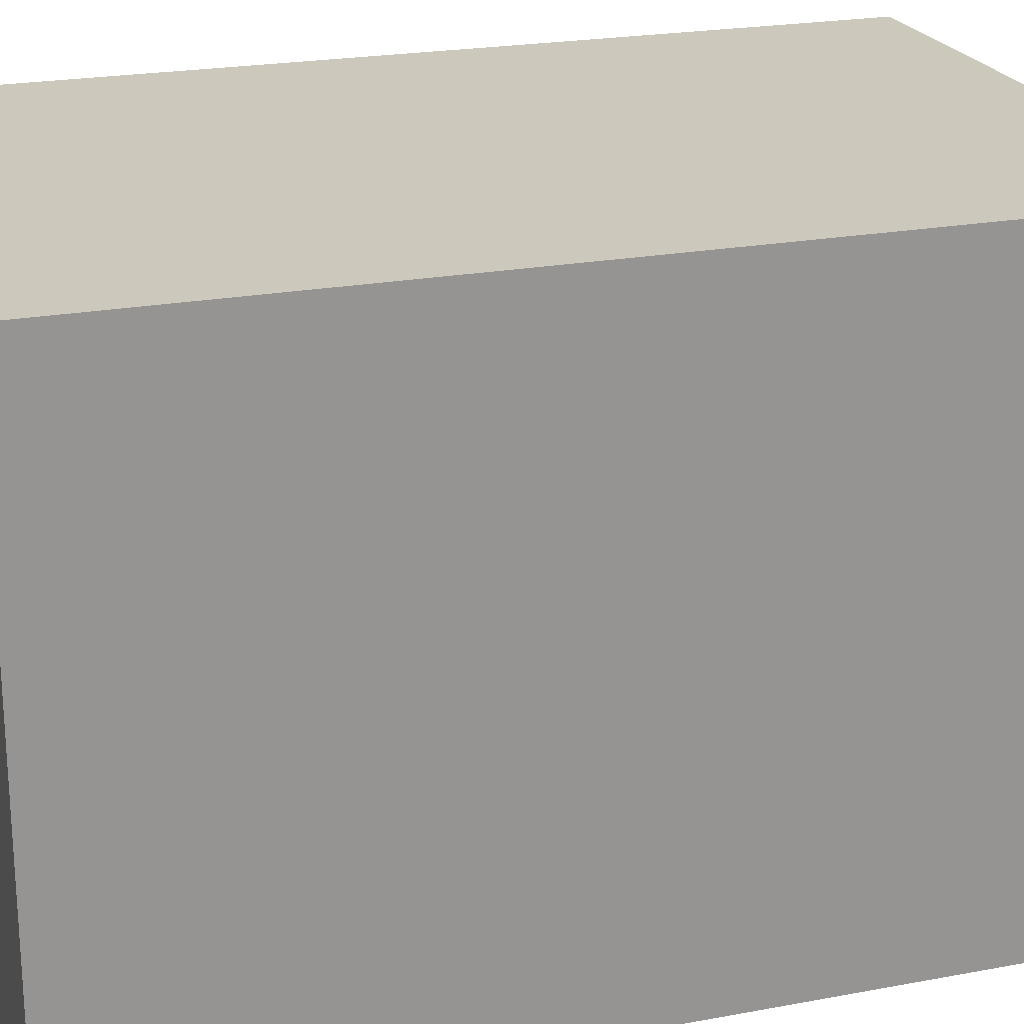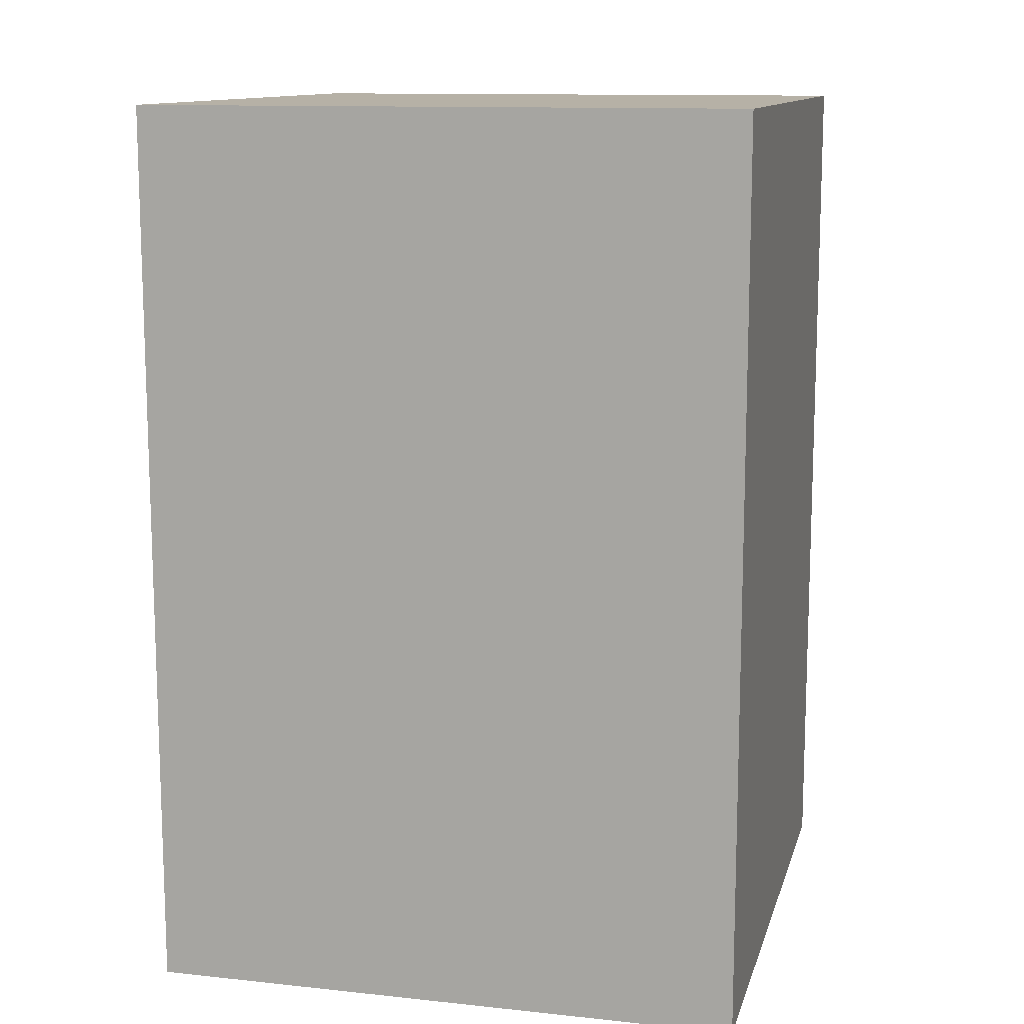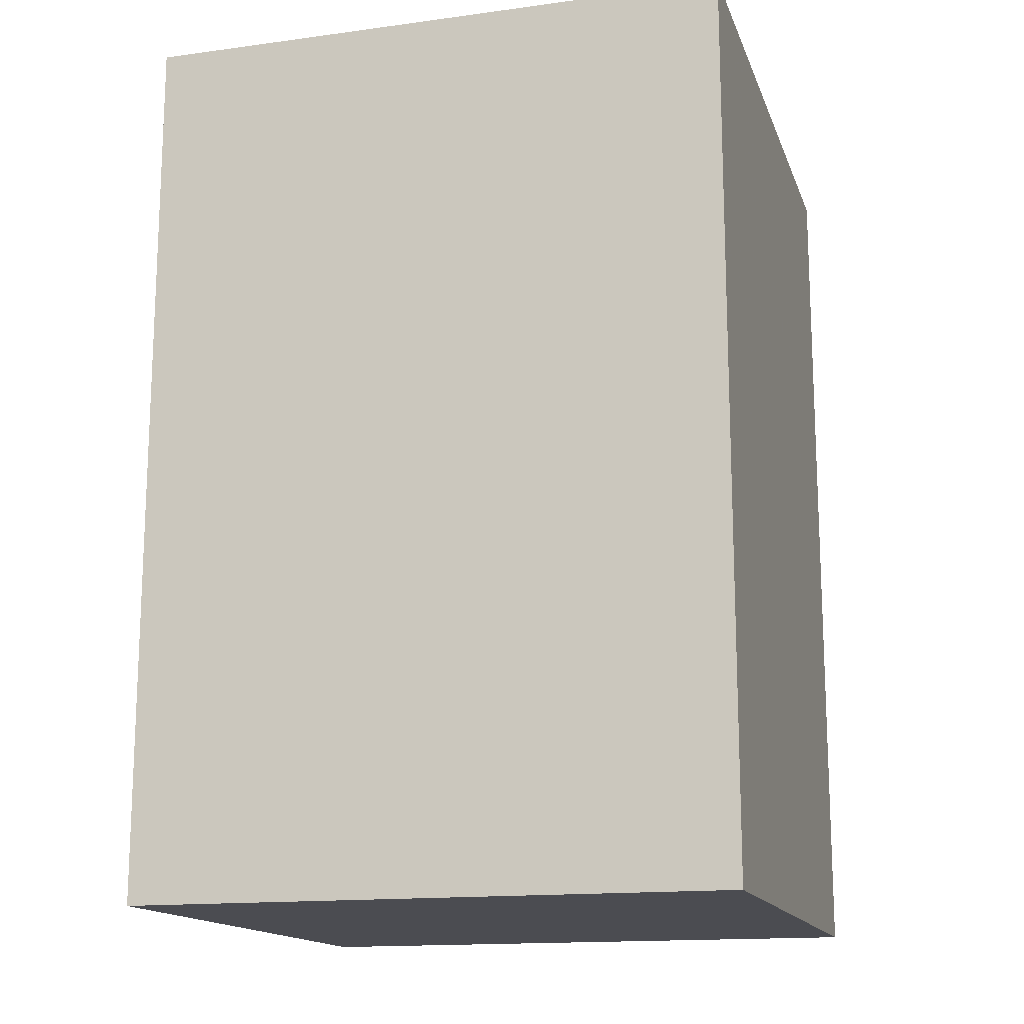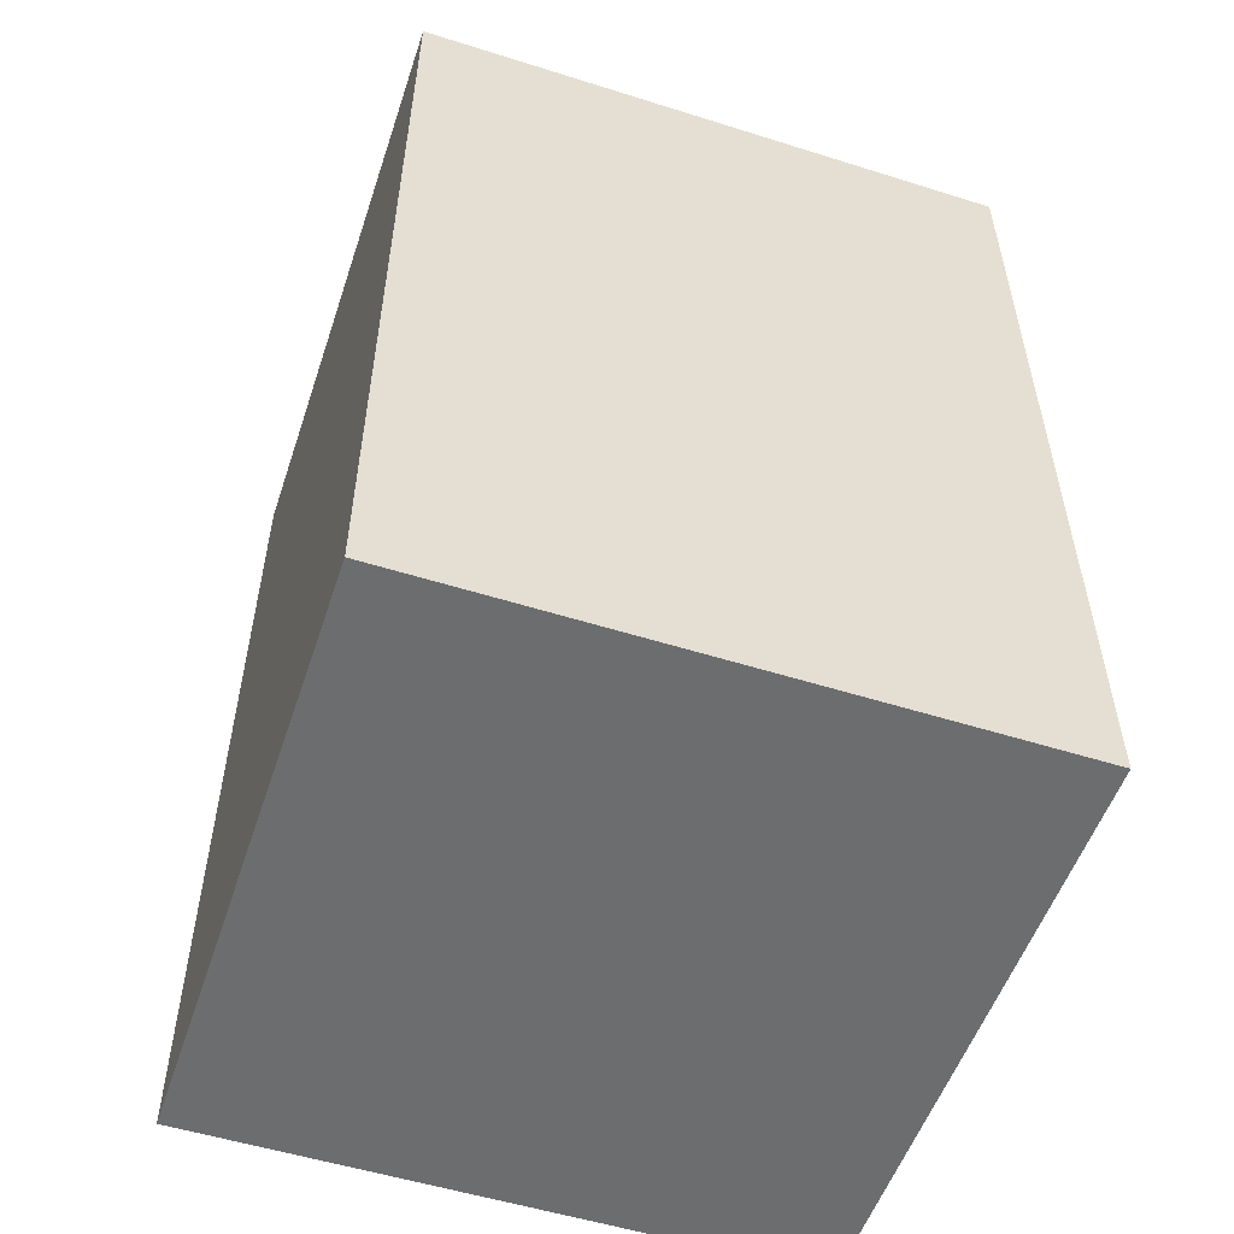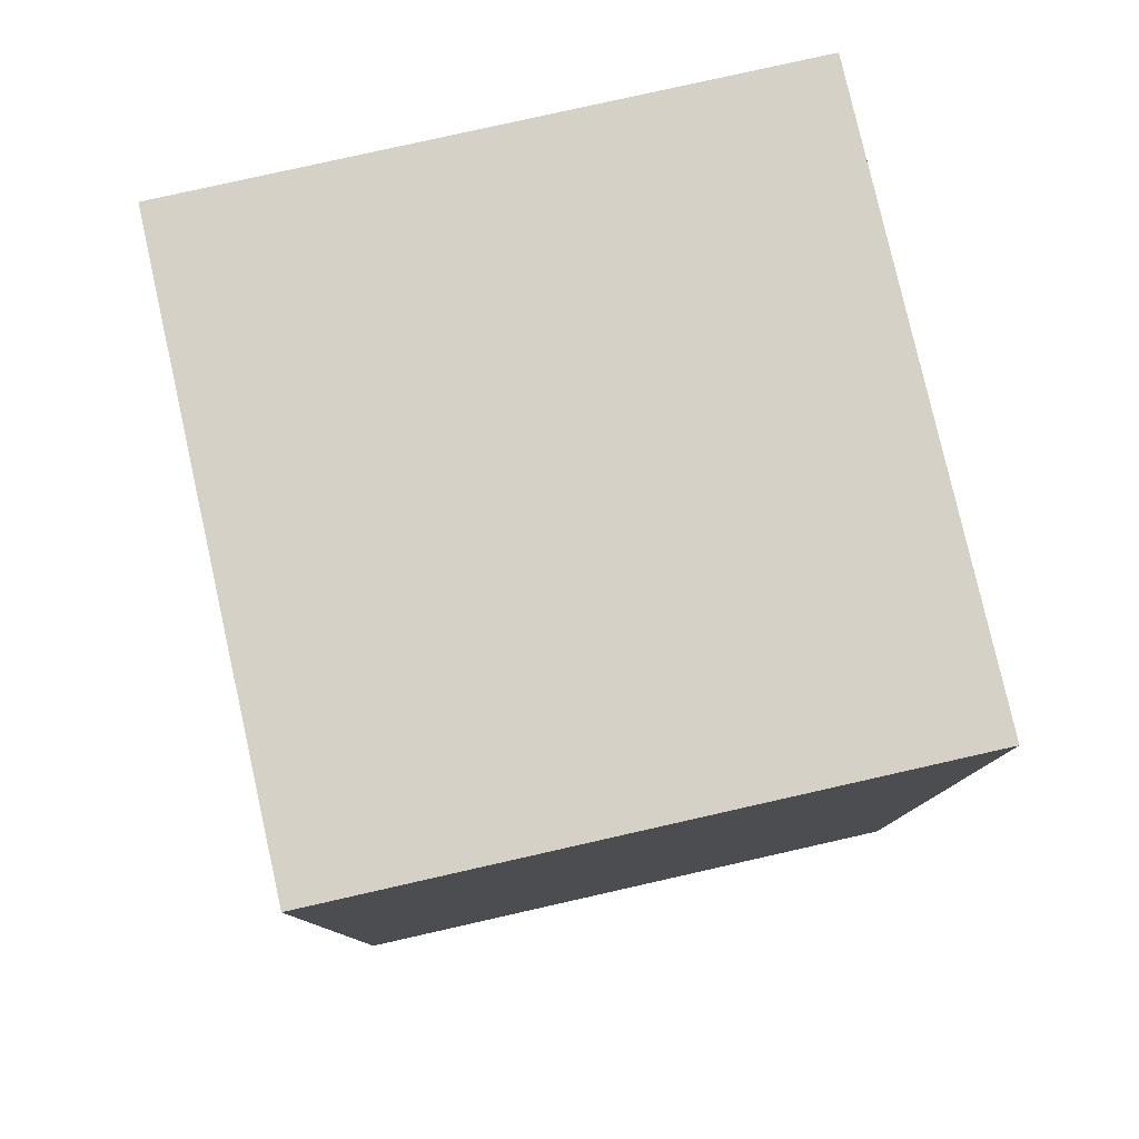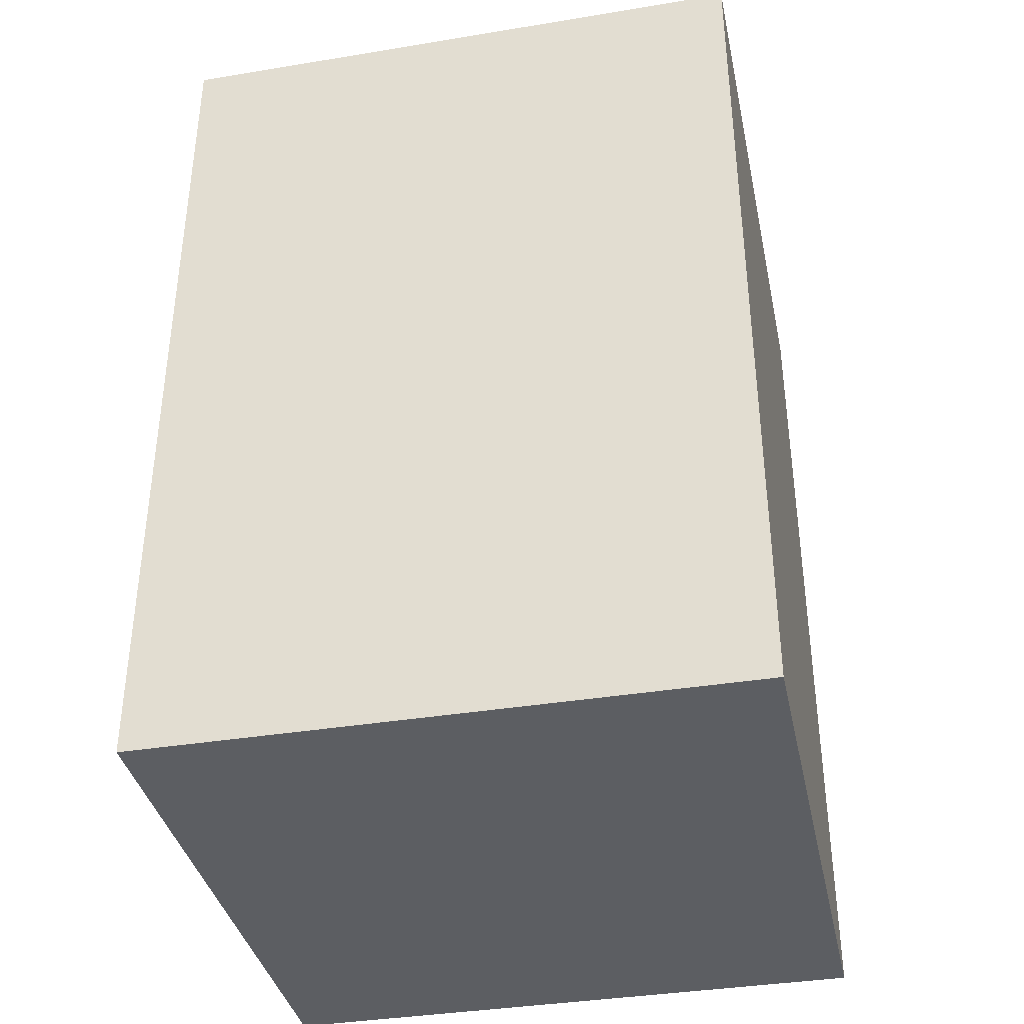
<metadata>
{"format":"obj","ext":"obj","renderer":"f3d","projection":"perspective","resolution":1024,"background":"white","views":[{"elev":22.1,"azim":-108.2,"up":"+Y"},{"elev":12.1,"azim":-75.9,"up":"+Z"},{"elev":-15.3,"azim":-164.0,"up":"+Z"},{"elev":-53.9,"azim":-18.5,"up":"+Z"},{"elev":79.4,"azim":-102.7,"up":"+Z"},{"elev":-37.5,"azim":101.9,"up":"+Z"}]}
</metadata>
<code>
g default
v -2 0 3
v 2 0 3
v -2 4 3
v 2 4 3
v -2 4 -3
v 2 4 -3
v -2 0 -3
v 2 0 -3
g pCube1
f 1 2 4 3
f 3 4 6 5
f 5 6 8 7
f 7 8 2 1
f 2 8 6 4
f 7 1 3 5

</code>
